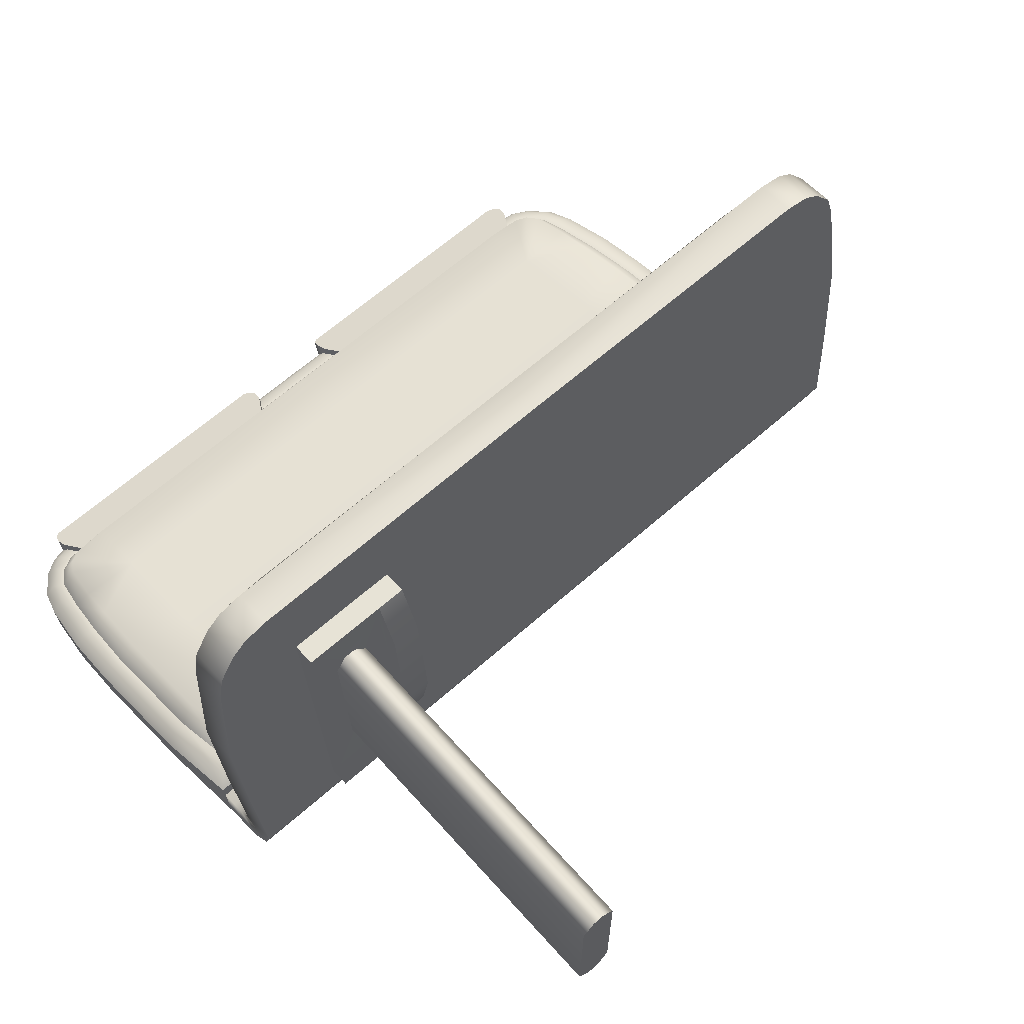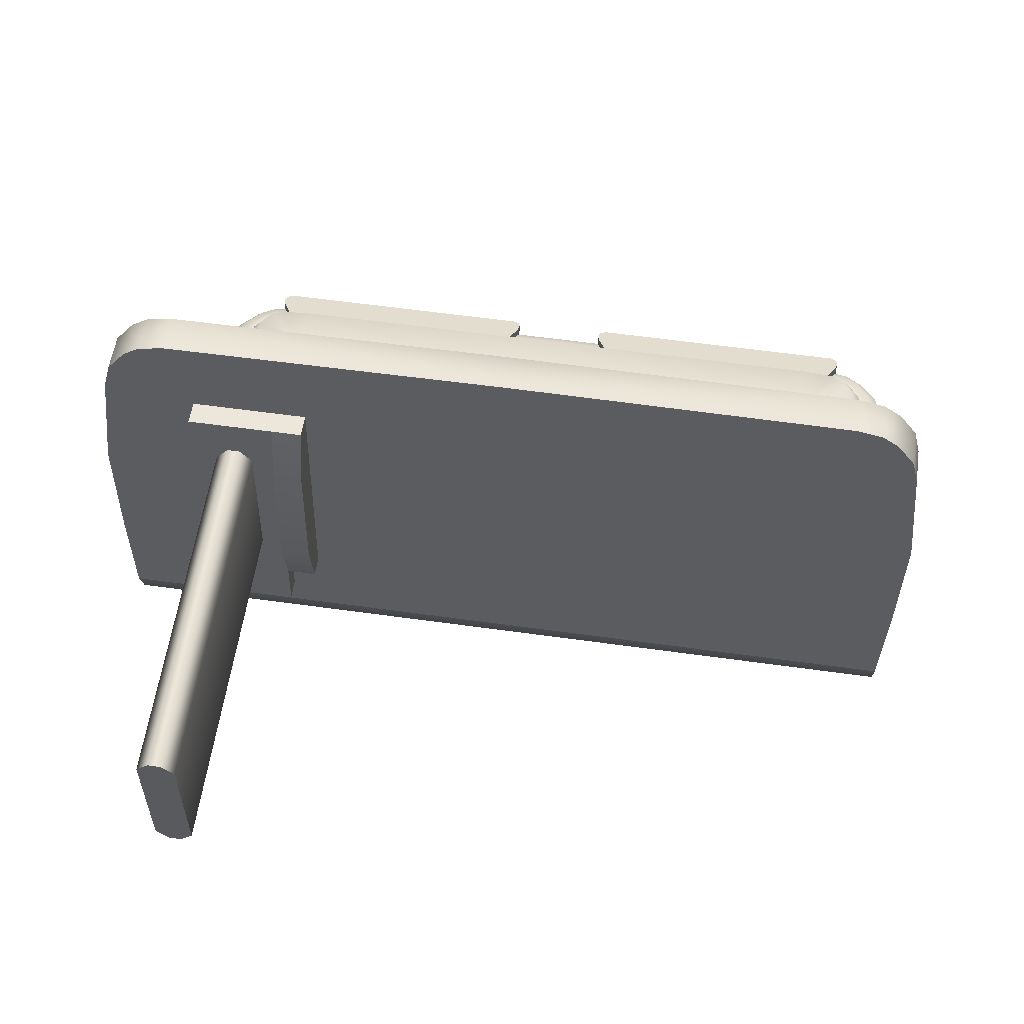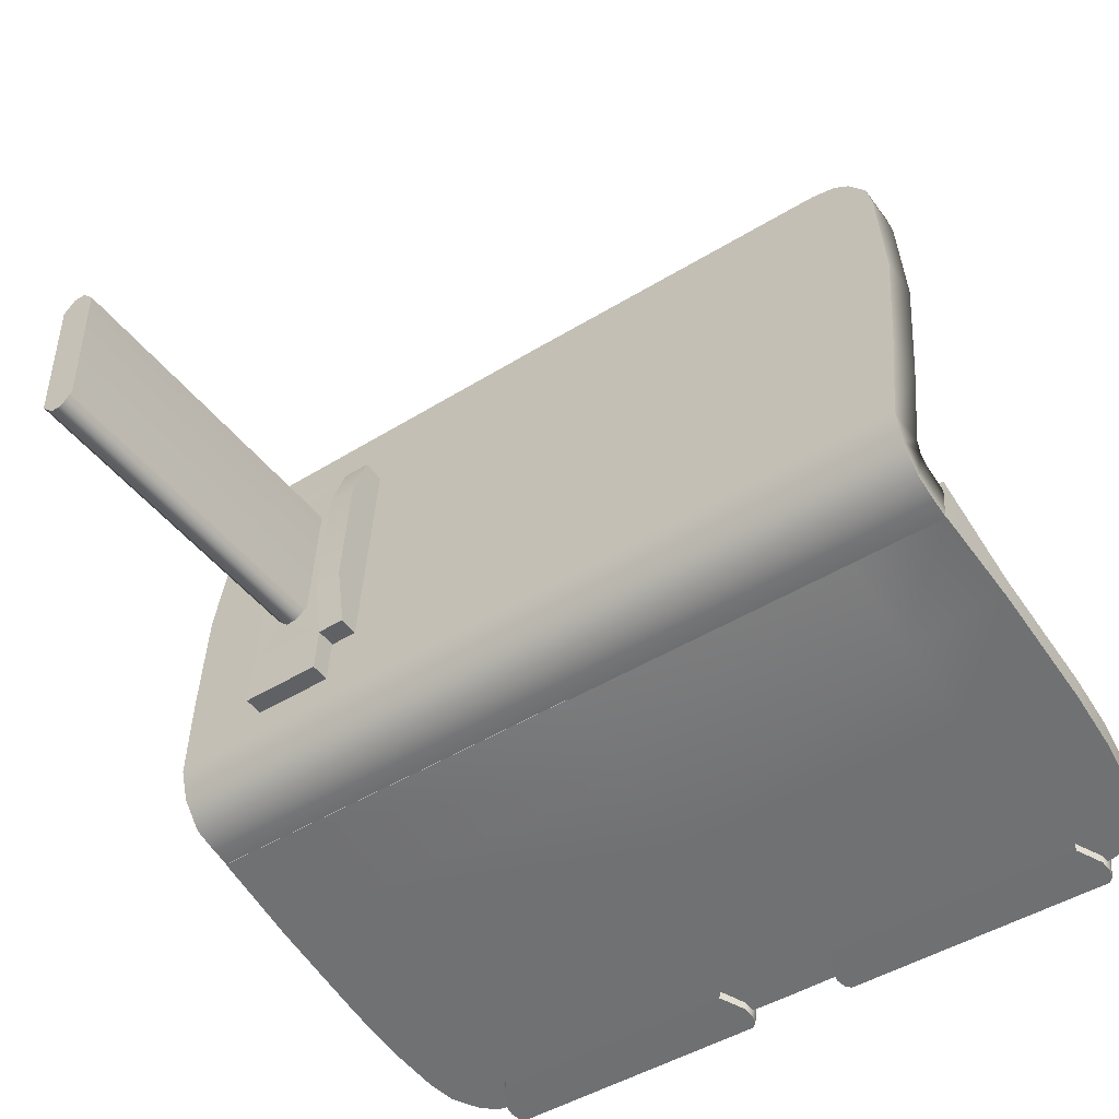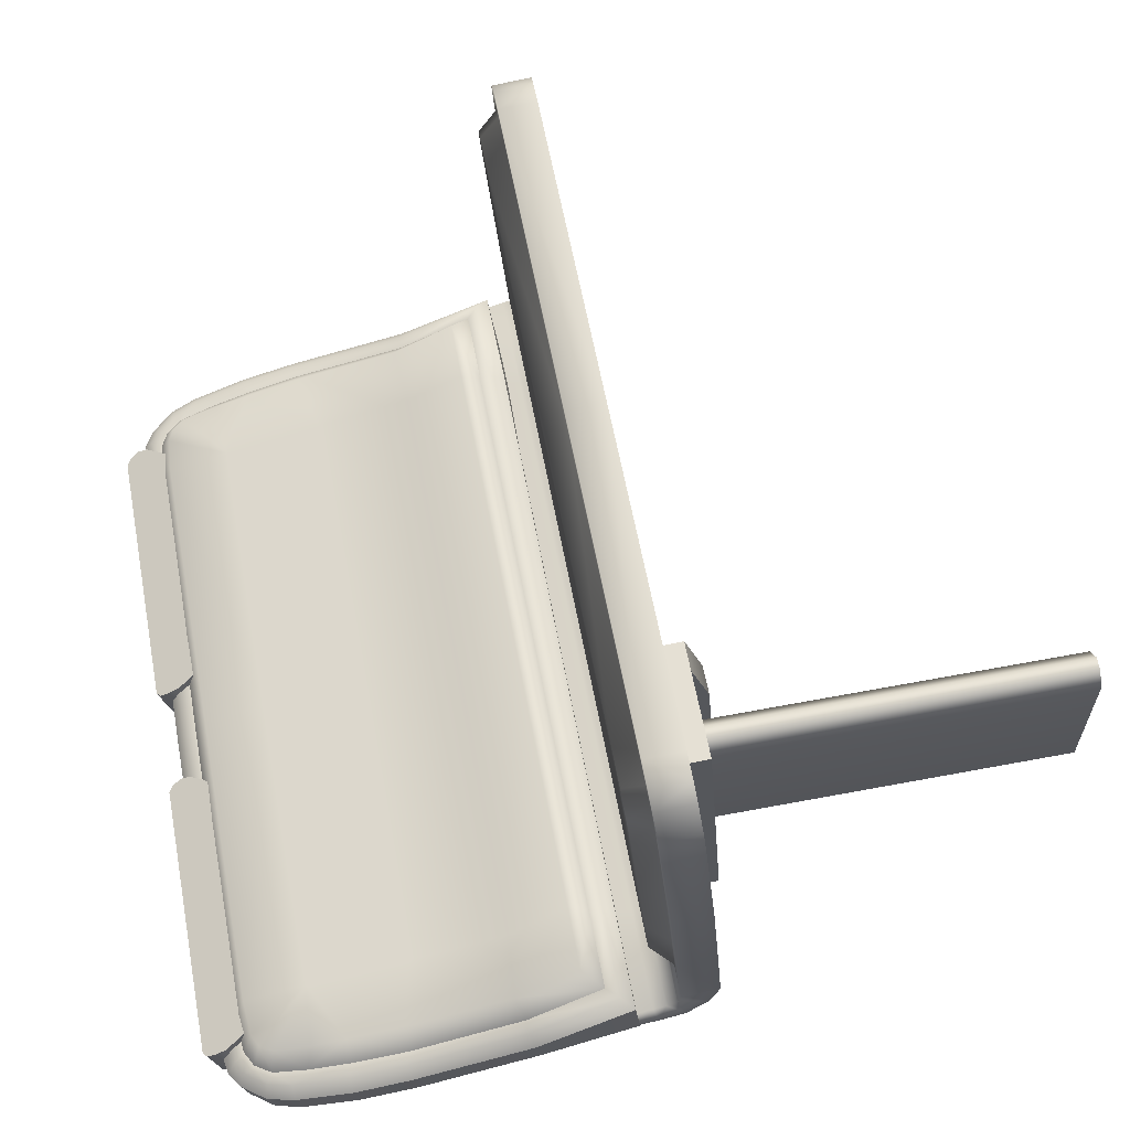
<metadata>
{"format":"obj","ext":"obj","renderer":"f3d","projection":"perspective","resolution":1024,"background":"white","views":[{"elev":64.0,"azim":-41.8,"up":"+Z"},{"elev":58.6,"azim":8.2,"up":"+Z"},{"elev":-45.9,"azim":35.4,"up":"+Z"},{"elev":62.0,"azim":-100.7,"up":"+Z"}]}
</metadata>
<code>
g default
v -0.1943 0.313 -0.108
v -0.1943 0.3557 0.1237
v -0.1943 0.3385 -0.1099
v -0.1943 0.3303 0.1256
v -0.1943 0.3029 -0.05268
v -0.1943 0.3121 0.07231
v -0.2577 -0.01173 -0.06505
v -0.2693 -0.01173 -0.06505
v -0.2808 -0.01173 -0.05256
v -0.2462 -0.01173 -0.05256
v -0.2462 -0.01173 0.08131
v -0.2808 -0.01173 0.08131
v -0.2693 -0.01173 0.09321
v -0.2577 -0.01173 0.09321
v -0.3025 0.3349 -0.1577
v -0.3025 0.3095 -0.1558
v -0.2219 0.3095 -0.1558
v -0.2219 0.3349 -0.1577
v -0.2219 0.3029 -0.05268
v -0.2219 0.3121 0.07231
v -0.2219 0.3303 0.1256
v -0.2219 0.3557 0.1237
v -0.3025 0.3303 0.1256
v -0.3025 0.3557 0.1237
v -0.2219 0.3385 -0.1099
v -0.3025 0.3385 -0.1099
v -0.2219 0.313 -0.108
v -0.3025 0.313 -0.108
v -0.2795 0.3172 -0.05829
v -0.2795 0.3261 0.07521
v -0.268 0.3275 0.08768
v -0.2564 0.3275 0.08768
v -0.2449 0.3261 0.07521
v -0.2449 0.3172 -0.05829
v -0.2564 0.3158 -0.07014
v -0.268 0.3158 -0.07014
v 0.3885 0.3621 -0.1898
v 0.2895 0.3621 -0.1898
v -0.001827 0.3621 -0.1898
v 0.3925 0.3701 -0.09563
v 0.3947 0.38 0.02296
v 0.3835 0.3894 0.1341
v 0.3596 0.3935 0.1832
v 0.3202 0.3948 0.1985
v -0.001827 0.395 0.2005
v 0.3596 0.3572 0.1863
v 0.3202 0.3585 0.2016
v -0.001827 0.3587 0.2035
v 0.3835 0.3531 0.1372
v 0.2898 0.3502 0.1029
v -0.001827 0.3503 0.1037
v 0.3947 0.3437 0.02602
v 0.2912 0.3418 0.002764
v -0.001827 0.3417 0.002469
v 0.3925 0.3337 -0.09258
v 0.292 0.3337 -0.09258
v -0.001827 0.3337 -0.09258
v 0.3885 0.3257 -0.1876
v 0.2895 0.3257 -0.1876
v -0.001827 0.3257 -0.1876
v 0.3437 0.3944 0.1939
v 0.3768 0.3916 0.1607
v 0.3768 0.3553 0.1638
v 0.3442 0.3581 0.1968
v 0.3654 0.364 -0.1676
v 0.2901 0.364 -0.1676
v 0.3686 0.3702 -0.0939
v -0.001827 0.364 -0.1676
v 0.3699 0.3796 0.01734
v 0.3629 0.3878 0.1153
v 0.3312 0.3927 0.1732
v 0.3013 0.393 0.1766
v -0.001827 0.3931 0.1777
v 0.3571 0.3906 0.1489
v 0.3461 0.392 0.1651
v 0.3496 0.3853 -0.1534
v 0.288 0.3853 -0.1534
v 0.292 0.39 -0.09731
v 0.3521 0.3905 -0.09243
v -0.001827 0.3853 -0.1535
v -0.001827 0.39 -0.09731
v 0.2912 0.3981 -0.001973
v 0.3526 0.3992 0.01134
v -0.001827 0.398 -0.002268
v 0.2898 0.4065 0.09813
v 0.3484 0.4068 0.1018
v -0.001827 0.4066 0.09898
v 0.3236 0.4114 0.157
v 0.2896 0.4117 0.1596
v -0.001827 0.4117 0.1595
v 0.3438 0.4098 0.138
v 0.3356 0.4109 0.1509
v 0.3879 0.4062 -0.2187
v 0.2893 0.4062 -0.2187
v -0.001827 0.4062 -0.2187
v 0.3879 0.399 -0.2524
v 0.2893 0.399 -0.2524
v -0.001827 0.399 -0.2524
v 0.3882 0.3549 -0.241
v 0.3882 0.3745 -0.21
v 0.2894 0.3745 -0.21
v -0.001827 0.3745 -0.21
v -0.001827 0.3549 -0.241
v 0.2894 0.3549 -0.241
v 0.388 0.3797 -0.2485
v 0.388 0.387 -0.2132
v 0.2894 0.387 -0.2132
v -0.001827 0.387 -0.2132
v -0.001827 0.3797 -0.2485
v 0.2894 0.3797 -0.2485
v 0.3883 0.3344 -0.2169
v 0.3883 0.365 -0.202
v 0.2895 0.365 -0.202
v -0.001827 0.365 -0.202
v -0.001827 0.3344 -0.2169
v 0.2895 0.3344 -0.2169
v -0.3921 0.3621 -0.1898
v -0.2932 0.3621 -0.1898
v -0.3962 0.3701 -0.09563
v -0.3984 0.38 0.02296
v -0.3872 0.3894 0.1341
v -0.3632 0.3935 0.1832
v -0.3238 0.3948 0.1985
v -0.3632 0.3572 0.1863
v -0.3238 0.3585 0.2016
v -0.3872 0.3531 0.1372
v -0.2935 0.3502 0.1029
v -0.3984 0.3437 0.02602
v -0.2949 0.3418 0.002764
v -0.3962 0.3337 -0.09258
v -0.2957 0.3337 -0.09258
v -0.3921 0.3257 -0.1876
v -0.2932 0.3257 -0.1876
v -0.3474 0.3944 0.1939
v -0.3805 0.3916 0.1607
v -0.3805 0.3553 0.1638
v -0.3479 0.3581 0.1968
v -0.369 0.364 -0.1676
v -0.2938 0.364 -0.1676
v -0.3723 0.3702 -0.0939
v -0.3736 0.3796 0.01734
v -0.3665 0.3878 0.1153
v -0.3349 0.3927 0.1732
v -0.305 0.393 0.1766
v -0.3607 0.3906 0.1489
v -0.3497 0.392 0.1651
v -0.3533 0.3853 -0.1534
v -0.2916 0.3853 -0.1534
v -0.2957 0.39 -0.09731
v -0.3557 0.3905 -0.09243
v -0.2949 0.3981 -0.001973
v -0.3563 0.3992 0.01134
v -0.2935 0.4065 0.09813
v -0.3521 0.4068 0.1018
v -0.3273 0.4114 0.157
v -0.2933 0.4117 0.1596
v -0.3474 0.4098 0.138
v -0.3393 0.4109 0.1509
v -0.3915 0.4062 -0.2187
v -0.293 0.4062 -0.2187
v -0.3915 0.399 -0.2524
v -0.293 0.399 -0.2524
v -0.3918 0.3549 -0.241
v -0.3918 0.3745 -0.21
v -0.2931 0.3745 -0.21
v -0.2931 0.3549 -0.241
v -0.3917 0.3797 -0.2485
v -0.3917 0.387 -0.2132
v -0.293 0.387 -0.2132
v -0.293 0.3797 -0.2485
v -0.392 0.3344 -0.2169
v -0.392 0.365 -0.202
v -0.2931 0.365 -0.202
v -0.2931 0.3344 -0.2169
v -0.001827 0.7808 -0.3385
v 0.3202 0.7789 -0.3381
v 0.3596 0.764 -0.3347
v -0.001827 0.6831 -0.3166
v 0.2898 0.6823 -0.3164
v 0.3847 0.7159 -0.324
v -0.001827 0.5839 -0.2944
v 0.2912 0.5842 -0.2945
v 0.3935 0.607 -0.2996
v -0.001827 0.4909 -0.2735
v 0.292 0.4909 -0.2735
v 0.3925 0.4909 -0.2735
v -0.001827 0.3978 -0.2527
v 0.2895 0.3965 -0.2289
v 0.3885 0.3978 -0.2527
v 0.3768 0.7419 -0.3298
v 0.3442 0.7742 -0.337
v -0.001827 0.4271 -0.1984
v 0.2901 0.427 -0.1984
v 0.3654 0.427 -0.1984
v 0.3686 0.5005 -0.2384
v 0.3699 0.6095 -0.2628
v 0.3629 0.7054 -0.2843
v -0.001827 0.7665 -0.2979
v 0.3013 0.7654 -0.2977
v 0.3571 0.7383 -0.2916
v 0.3461 0.7542 -0.2952
v 0.3312 0.7621 -0.297
v -0.001827 0.4469 -0.1823
v -0.001827 0.5032 -0.2184
v 0.288 0.4469 -0.1823
v 0.292 0.5032 -0.2184
v 0.3496 0.447 -0.1823
v 0.3521 0.508 -0.2195
v -0.001827 0.5963 -0.2393
v 0.2912 0.5966 -0.2393
v 0.3526 0.6096 -0.2422
v -0.001827 0.6954 -0.2615
v 0.2898 0.6946 -0.2613
v 0.3484 0.6982 -0.2621
v -0.001827 0.7548 -0.2748
v 0.2896 0.7548 -0.2748
v 0.3438 0.7336 -0.27
v 0.3356 0.7462 -0.2729
v 0.3236 0.7522 -0.2742
v 0.35 0.6652 -0.2547
v 0.3671 0.6639 -0.275
v 0.3913 0.6645 -0.3124
v -0.3238 0.7789 -0.3381
v -0.3632 0.764 -0.3347
v -0.2935 0.6823 -0.3164
v -0.3884 0.7159 -0.324
v -0.2949 0.5842 -0.2945
v -0.3972 0.607 -0.2996
v -0.2957 0.4909 -0.2735
v -0.3962 0.4909 -0.2735
v -0.2932 0.3978 -0.2527
v -0.3921 0.3978 -0.2527
v -0.3805 0.7419 -0.3298
v -0.3479 0.7742 -0.337
v -0.2938 0.427 -0.1984
v -0.369 0.427 -0.1984
v -0.3723 0.5005 -0.2384
v -0.3736 0.6095 -0.2628
v -0.3665 0.7054 -0.2843
v -0.305 0.7654 -0.2977
v -0.3607 0.7383 -0.2916
v -0.3497 0.7542 -0.2952
v -0.3349 0.7621 -0.297
v -0.2916 0.4469 -0.1823
v -0.2957 0.5032 -0.2184
v -0.3533 0.447 -0.1823
v -0.3557 0.508 -0.2195
v -0.2949 0.5966 -0.2393
v -0.3563 0.6096 -0.2422
v -0.2935 0.6946 -0.2613
v -0.3521 0.6982 -0.2621
v -0.2933 0.7548 -0.2748
v -0.3474 0.7336 -0.27
v -0.3393 0.7462 -0.2729
v -0.3273 0.7522 -0.2742
v -0.3536 0.6652 -0.2547
v -0.3708 0.6639 -0.275
v -0.395 0.6645 -0.3124
v -0.001827 0.4031 -0.2048
v -0.001827 0.4157 -0.1958
v 0.2895 0.402 -0.204
v 0.2898 0.4151 -0.1957
v 0.3885 0.4032 -0.2043
v 0.378 0.4147 -0.1956
v -0.001827 0.7781 -0.3005
v -0.001827 0.7864 -0.3136
v 0.3202 0.7845 -0.3132
v 0.3191 0.7762 -0.3001
v 0.3439 0.7799 -0.3122
v 0.3394 0.7723 -0.2993
v 0.3924 0.4953 -0.2483
v 0.3816 0.4996 -0.2382
v 0.3935 0.6126 -0.2747
v 0.3826 0.6148 -0.264
v 0.3808 0.6675 -0.2758
v 0.3916 0.6672 -0.2869
v 0.3847 0.7214 -0.2991
v 0.374 0.7217 -0.2879
v 0.3768 0.7475 -0.3049
v 0.3669 0.745 -0.2931
v 0.3596 0.7695 -0.3098
v 0.352 0.7641 -0.2974
v -0.3238 0.7845 -0.3132
v -0.3227 0.7762 -0.3001
v -0.3632 0.7695 -0.3098
v -0.3556 0.7641 -0.2974
v -0.3475 0.7799 -0.3122
v -0.3431 0.7723 -0.2992
v -0.2932 0.4031 -0.2048
v -0.2935 0.4157 -0.1958
v -0.3921 0.4032 -0.2043
v -0.3817 0.4147 -0.1956
v -0.3961 0.4952 -0.2484
v -0.3852 0.4996 -0.2382
v -0.3972 0.6126 -0.2747
v -0.3862 0.6148 -0.264
v -0.3884 0.7214 -0.2991
v -0.3776 0.7217 -0.2879
v -0.3844 0.6675 -0.2758
v -0.3953 0.6672 -0.287
v -0.3805 0.7475 -0.3049
v -0.3706 0.745 -0.2931
v 0.06074 0.7541 -0.2859
v 0.3138 0.7541 -0.2859
v 0.06074 0.7446 -0.3394
v 0.3138 0.7446 -0.3394
v 0.04798 0.7968 -0.3037
v 0.04553 0.7874 -0.2951
v 0.0468 0.7772 -0.2908
v 0.05295 0.8007 -0.3069
v 0.0468 0.7677 -0.3443
v 0.04553 0.7779 -0.3465
v 0.04798 0.7873 -0.3485
v 0.05295 0.7912 -0.3493
v 0.329 0.7874 -0.2951
v 0.3265 0.7968 -0.3037
v 0.3215 0.8007 -0.3069
v 0.3277 0.7772 -0.2908
v 0.3277 0.7677 -0.3443
v 0.3215 0.7912 -0.3493
v 0.3265 0.7873 -0.3485
v 0.329 0.7779 -0.3465
v -0.06439 0.7541 -0.2859
v -0.3174 0.7541 -0.2859
v -0.06439 0.7446 -0.3394
v -0.3174 0.7446 -0.3394
v -0.05163 0.7968 -0.3037
v -0.04918 0.7874 -0.2951
v -0.05045 0.7772 -0.2908
v -0.0566 0.8007 -0.3069
v -0.05045 0.7677 -0.3443
v -0.04918 0.7779 -0.3465
v -0.05163 0.7873 -0.3485
v -0.0566 0.7912 -0.3493
v -0.3326 0.7874 -0.2951
v -0.3302 0.7968 -0.3037
v -0.3252 0.8007 -0.3069
v -0.3313 0.7772 -0.2908
v -0.3313 0.7677 -0.3443
v -0.3252 0.7912 -0.3493
v -0.3302 0.7873 -0.3485
v -0.3326 0.7779 -0.3465
f 1 3 2 4
f 5 1 4 6
f 9 8 7 10
f 9 10 11 12
f 13 12 11 14
f 17 16 15 18
f 6 20 19 5
f 21 4 2 22
f 23 21 22 24
f 22 2 3 25
f 22 25 26 24
f 26 25 18 15
f 1 27 25 3
f 20 21 27 19
f 6 4 21 20
f 19 27 1 5
f 23 28 29 30
f 23 30 31
f 23 31 32 21
f 21 32 33
f 21 33 34 27
f 35 27 34
f 29 28 36
f 27 35 36 28
f 27 28 16 17
f 18 25 27 17
f 16 28 26 15
f 29 9 12 30
f 30 12 13 31
f 31 13 14 32
f 32 14 11 33
f 33 11 10 34
f 34 10 7 35
f 35 7 8 36
f 36 8 9 29
f 23 24 26 28
f 76 77 78 79
f 77 80 81 78
f 79 78 82 83
f 78 81 84 82
f 83 82 85 86
f 82 84 87 85
f 88 85 89
f 85 87 90 89
f 64 61 44 47
f 44 45 48 47
f 63 50 49
f 47 48 51 50
f 49 50 53 52
f 50 51 54 53
f 52 53 56 55
f 53 54 57 56
f 55 56 59 58
f 56 57 60 59
f 58 37 40 55
f 55 40 41 52
f 52 41 42 49
f 49 42 62 63
f 86 85 91
f 91 85 88 92
f 63 62 43 46
f 50 64 47
f 46 64 50 63
f 43 61 64 46
f 37 38 66 65
f 40 37 65 67
f 38 39 68 66
f 41 40 67 69
f 42 41 69 70
f 44 61 71 72
f 45 44 72 73
f 62 42 70 74
f 61 43 75 71
f 43 62 74 75
f 65 66 77 76
f 67 65 76 79
f 66 68 80 77
f 69 67 79 83
f 70 69 83 86
f 72 71 88 89
f 73 72 89 90
f 74 70 86 91
f 71 75 92 88
f 75 74 91 92
f 38 37 112 113
f 39 38 113 114
f 58 59 116 111
f 59 60 115 116
f 37 58 111 112
f 100 99 105 106
f 101 100 106 107
f 102 101 107 108
f 104 103 109 110
f 99 104 110 105
f 106 105 96 93
f 107 106 93 94
f 108 107 94 95
f 110 109 98 97
f 105 110 97 96
f 112 111 99 100
f 113 112 100 101
f 114 113 101 102
f 116 115 103 104
f 111 116 104 99
f 147 150 149 148
f 148 149 81 80
f 150 152 151 149
f 149 151 84 81
f 152 154 153 151
f 151 153 87 84
f 155 156 153
f 153 156 90 87
f 137 125 123 134
f 123 125 48 45
f 136 126 127
f 125 127 51 48
f 126 128 129 127
f 127 129 54 51
f 128 130 131 129
f 129 131 57 54
f 130 132 133 131
f 131 133 60 57
f 132 130 119 117
f 130 128 120 119
f 128 126 121 120
f 126 136 135 121
f 154 157 153
f 157 158 155 153
f 136 124 122 135
f 127 125 137
f 124 136 127 137
f 122 124 137 134
f 117 138 139 118
f 119 140 138 117
f 118 139 68 39
f 120 141 140 119
f 121 142 141 120
f 123 144 143 134
f 45 73 144 123
f 135 145 142 121
f 134 143 146 122
f 122 146 145 135
f 138 147 148 139
f 140 150 147 138
f 139 148 80 68
f 141 152 150 140
f 142 154 152 141
f 144 156 155 143
f 73 90 156 144
f 145 157 154 142
f 143 155 158 146
f 146 158 157 145
f 118 173 172 117
f 39 114 173 118
f 132 171 174 133
f 133 174 115 60
f 117 172 171 132
f 164 168 167 163
f 165 169 168 164
f 102 108 169 165
f 166 170 109 103
f 163 167 170 166
f 168 159 161 167
f 169 160 159 168
f 108 95 160 169
f 170 162 98 109
f 167 161 162 170
f 172 164 163 171
f 173 165 164 172
f 114 102 165 173
f 174 166 103 115
f 171 163 166 174
f 203 205 206 204
f 205 207 208 206
f 204 206 210 209
f 206 208 211 210
f 209 210 213 212
f 213 220 214
f 212 213 216 215
f 213 217 218 219
f 175 176 179 178
f 179 191 177 190
f 178 179 182 181
f 179 180 222
f 181 182 185 184
f 182 183 186 185
f 184 185 188 187
f 185 186 189 188
f 213 219 216
f 213 214 217
f 179 190 180
f 176 191 179
f 192 193 205 203
f 193 194 207 205
f 194 195 208 207
f 195 196 211 208
f 220 221 197 214
f 199 198 215 216
f 200 201 218 217
f 201 202 219 218
f 202 199 216 219
f 197 200 217 214
f 210 211 220 213
f 196 221 220 211
f 179 222 183 182
f 203 204 245 244
f 244 245 247 246
f 204 209 248 245
f 245 248 249 247
f 209 212 250 248
f 250 251 256
f 212 215 252 250
f 250 255 254 253
f 175 178 225 223
f 225 233 224 234
f 178 181 227 225
f 225 258 226
f 181 184 229 227
f 227 229 230 228
f 184 187 231 229
f 229 231 232 230
f 250 252 255
f 250 253 251
f 225 226 233
f 223 225 234
f 192 203 244 235
f 235 244 246 236
f 236 246 247 237
f 237 247 249 238
f 256 251 239 257
f 240 252 215 198
f 241 253 254 242
f 242 254 255 243
f 243 255 252 240
f 239 251 253 241
f 248 250 256 249
f 238 249 256 257
f 225 227 228 258
f 259 260 290 289
f 260 259 261 262
f 262 261 263 264
f 264 263 271 272
f 265 266 283 284
f 266 265 268 267
f 267 268 270 269
f 269 270 282 281
f 272 271 273 274
f 274 273 276 275
f 275 276 277 278
f 278 277 279 280
f 280 279 281 282
f 284 283 287 288
f 285 286 288 287
f 286 285 301 302
f 289 290 292 291
f 291 292 294 293
f 293 294 296 295
f 295 296 299 300
f 297 298 302 301
f 298 297 300 299
f 266 267 176 175
f 191 269 281 177
f 187 188 261 259
f 188 189 263 261
f 263 189 186 271
f 271 186 183 273
f 276 222 180 277
f 279 190 177 281
f 277 180 190 279
f 267 269 191 176
f 260 262 193 192
f 262 264 194 193
f 264 272 195 194
f 272 274 196 195
f 221 275 278 197
f 268 265 198 199
f 280 282 201 200
f 282 270 202 201
f 270 268 199 202
f 278 280 200 197
f 274 275 221 196
f 273 183 222 276
f 266 175 223 283
f 234 224 285 287
f 187 259 289 231
f 231 289 291 232
f 291 293 230 232
f 293 295 228 230
f 300 297 226 258
f 301 285 224 233
f 297 301 233 226
f 283 223 234 287
f 260 192 235 290
f 290 235 236 292
f 292 236 237 294
f 294 237 238 296
f 257 239 298 299
f 284 240 198 265
f 302 241 242 286
f 286 242 243 288
f 288 243 240 284
f 298 239 241 302
f 296 238 257 299
f 295 300 258 228
f 320 314 310 317
f 309 311 305 303
f 319 318 304 306
f 309 308 312 311
f 308 307 313 312
f 307 310 314 313
f 317 316 321 320
f 316 315 322 321
f 315 318 319 322
f 317 310 307 308 309 303 304 318 315 316
f 306 305 311 312 313 314 320 321 322 319
f 340 337 330 334
f 329 323 325 331
f 339 326 324 338
f 329 331 332 328
f 328 332 333 327
f 327 333 334 330
f 337 340 341 336
f 336 341 342 335
f 335 342 339 338
f 337 336 335 338 324 323 329 328 327 330
f 326 339 342 341 340 334 333 332 331 325

</code>
